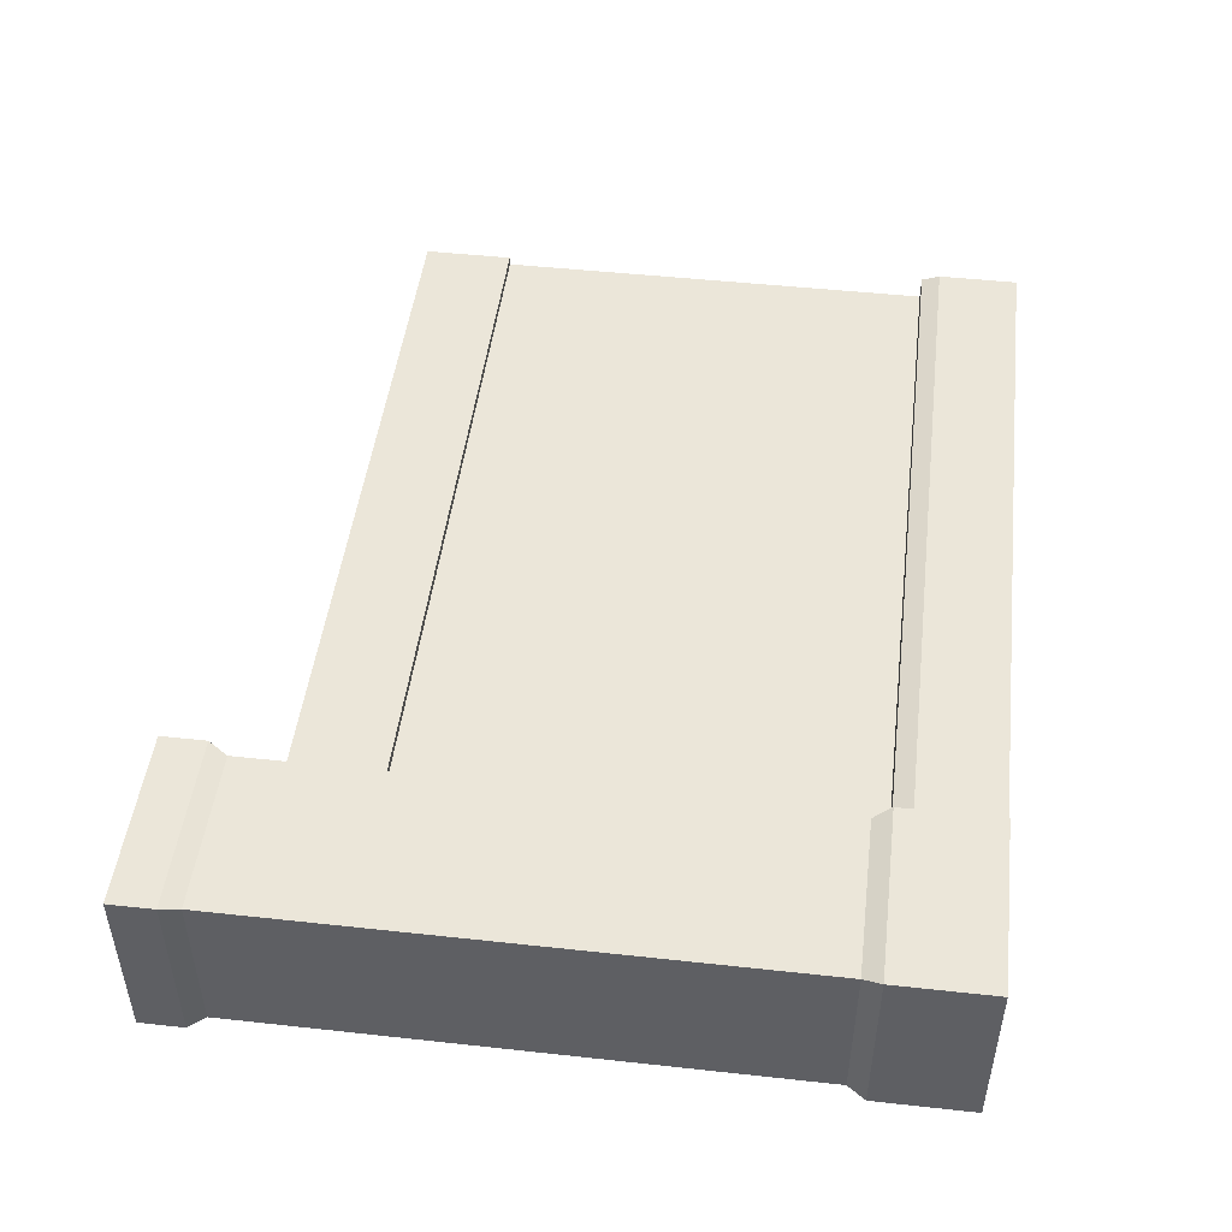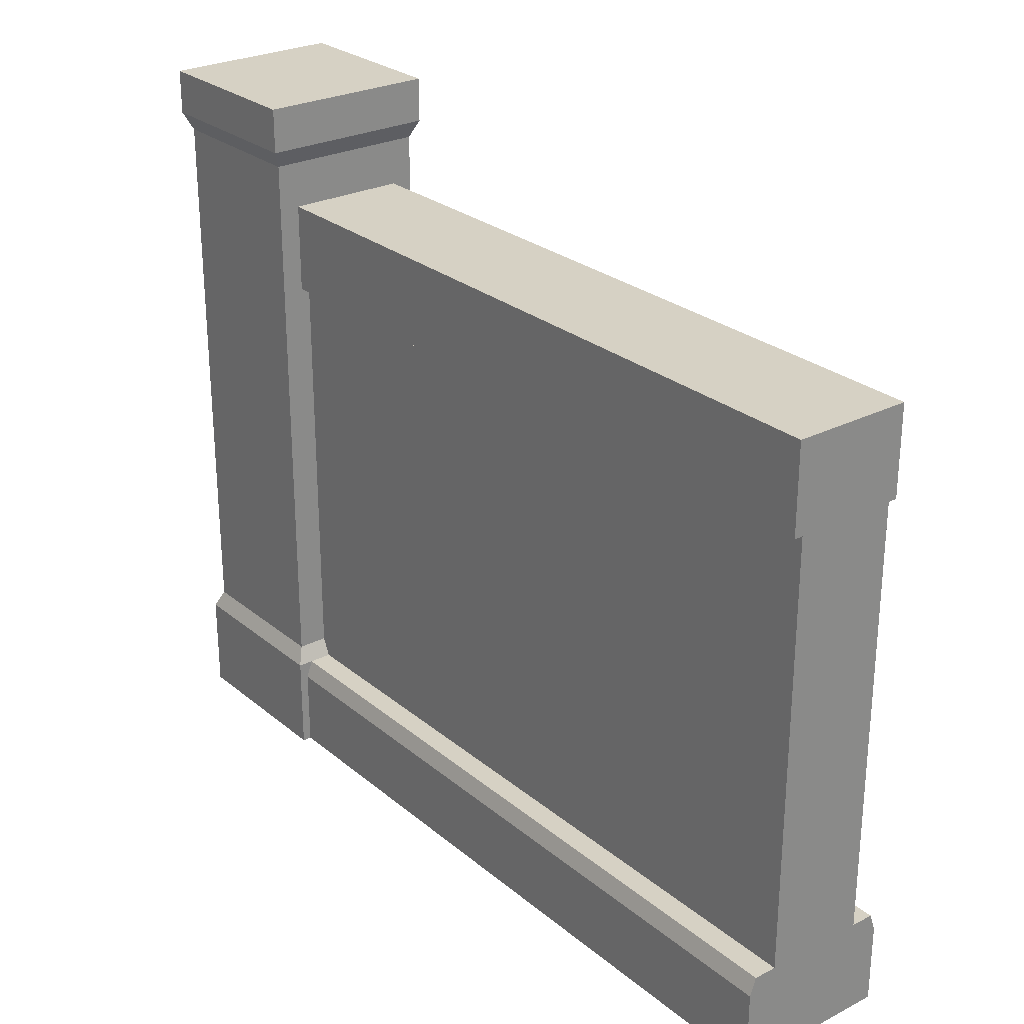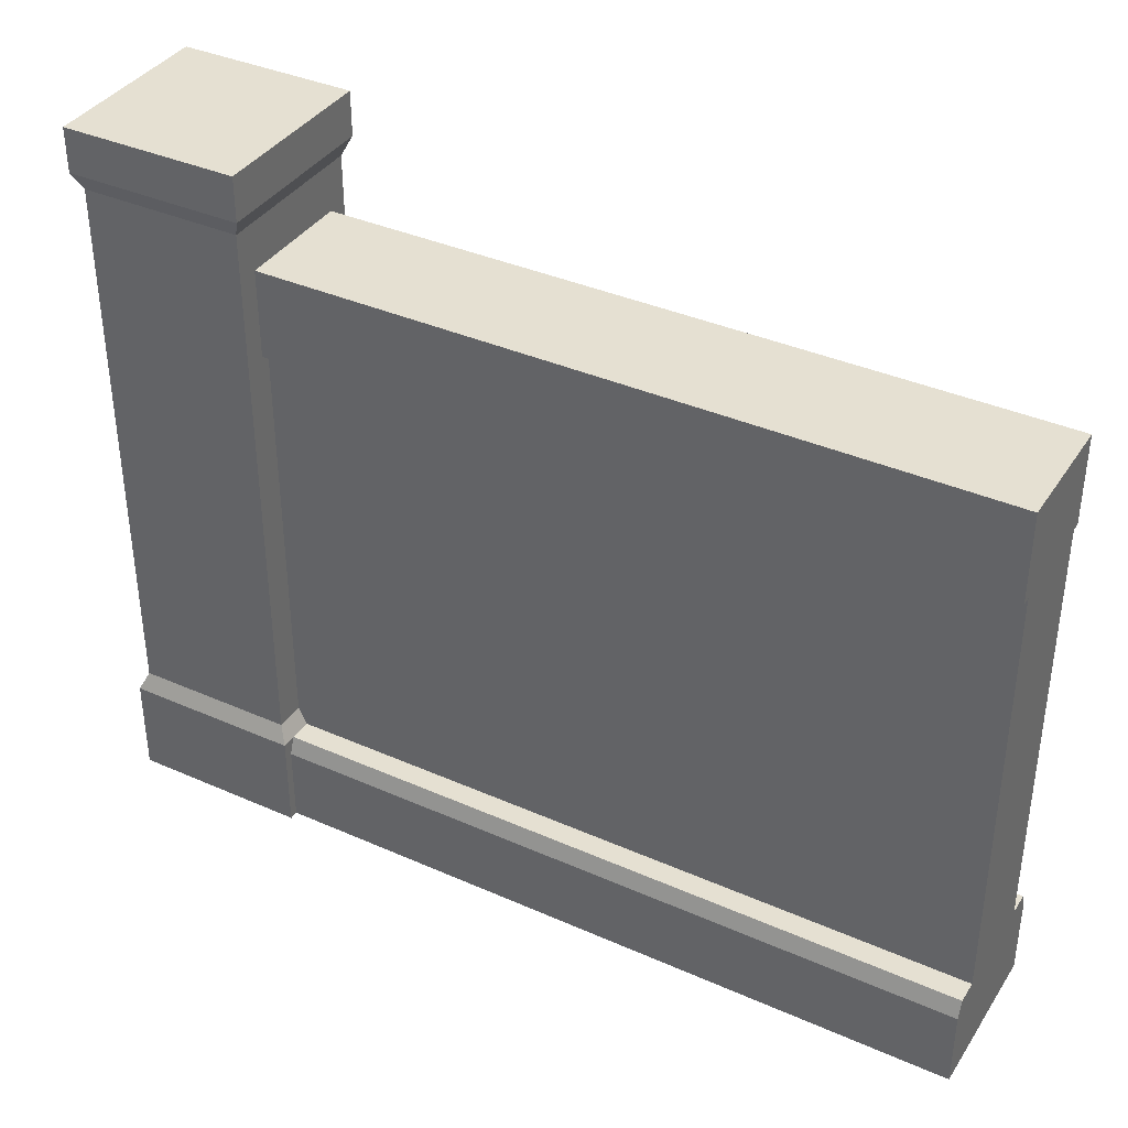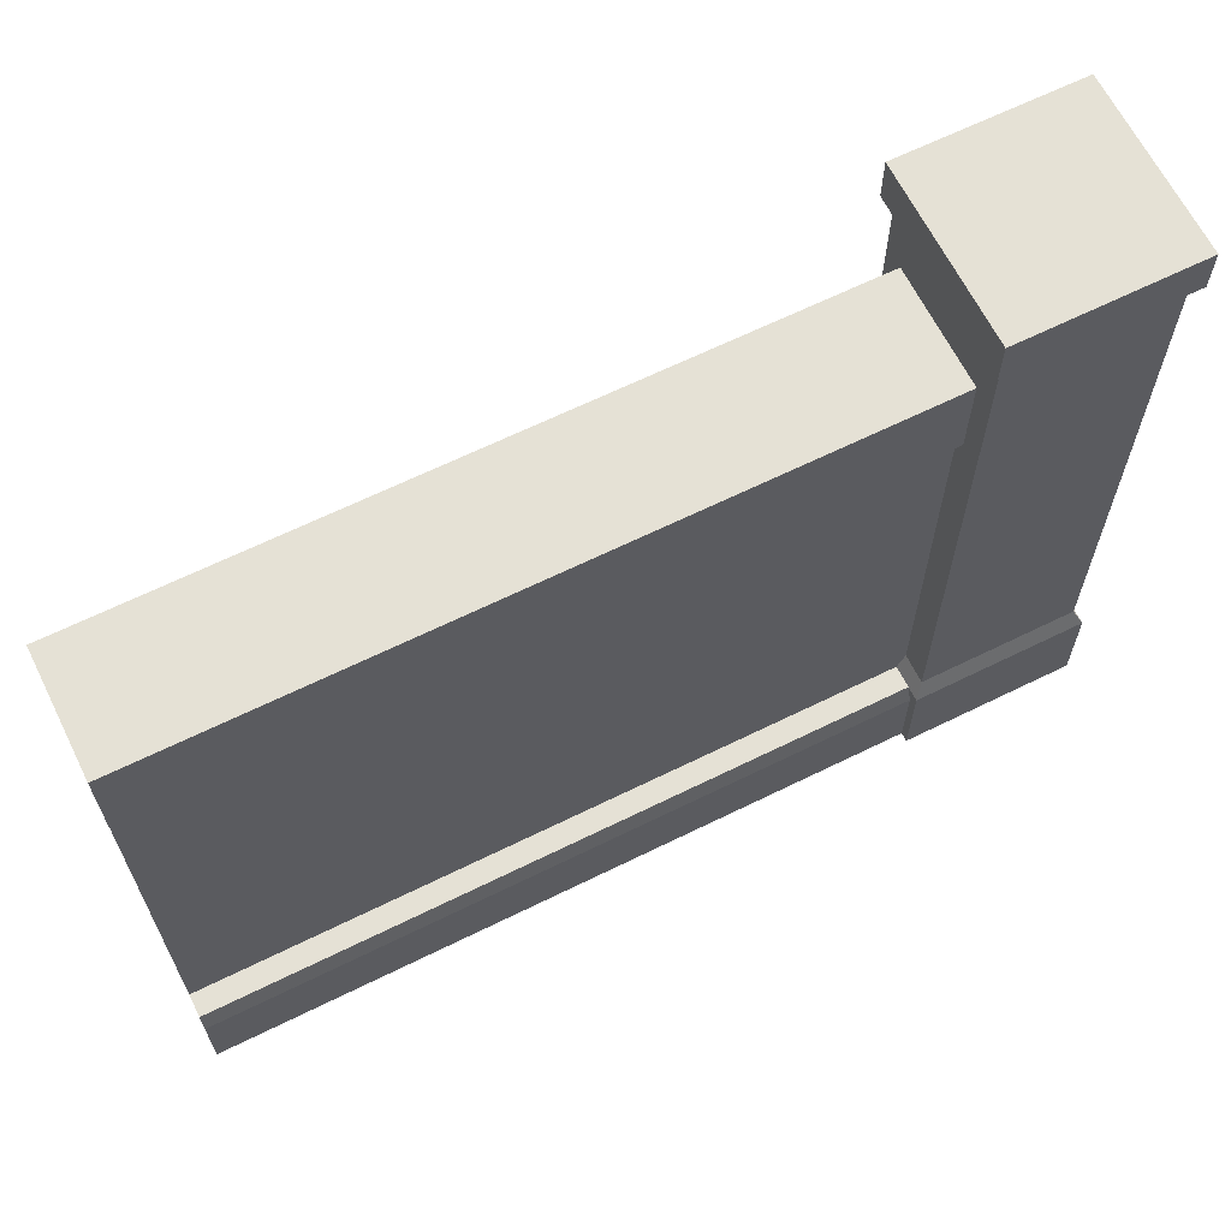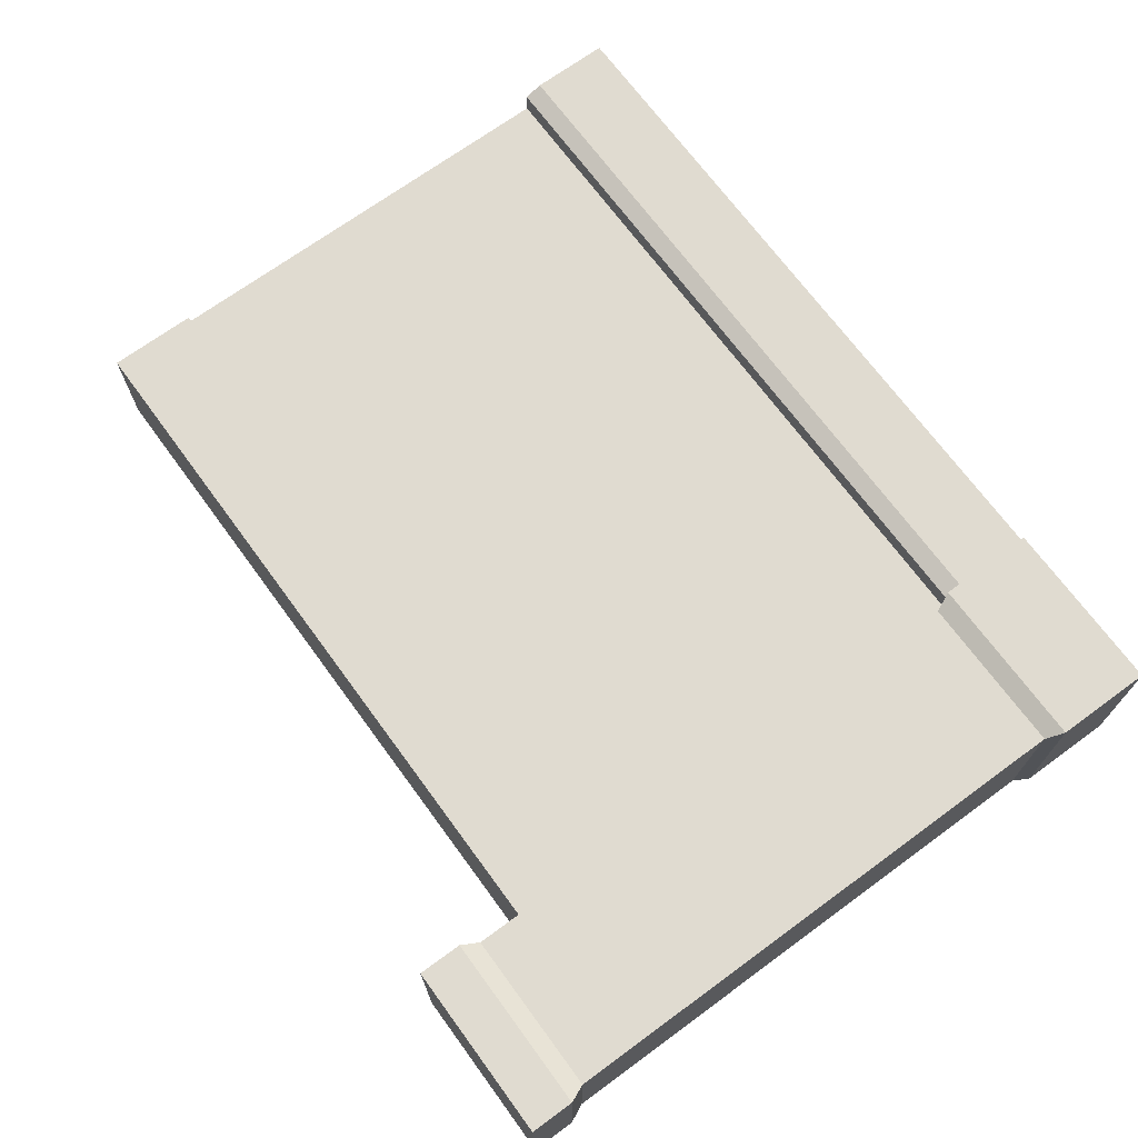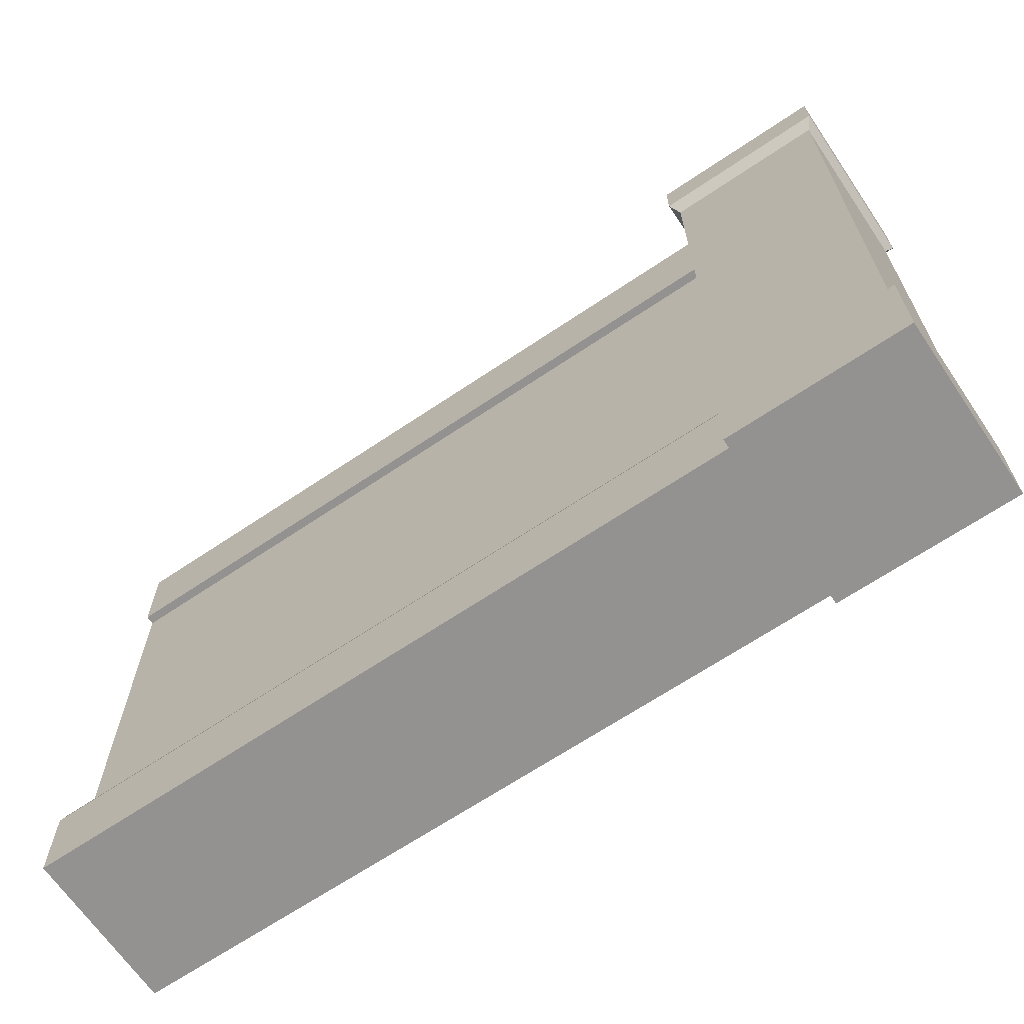
<metadata>
{"format":"obj","ext":"obj","renderer":"f3d","projection":"perspective","resolution":1024,"background":"white","views":[{"elev":47.9,"azim":-83.0,"up":"+Z"},{"elev":26.7,"azim":51.6,"up":"+Y"},{"elev":37.7,"azim":29.4,"up":"+Y"},{"elev":64.9,"azim":153.6,"up":"+Y"},{"elev":70.1,"azim":-126.2,"up":"+Z"},{"elev":-66.5,"azim":-145.9,"up":"+Y"}]}
</metadata>
<code>
g brickWallEnd
v 0.5 0.11 -0.3529
v 0.5 0.11 -0.327
v -0.3 0.11 -0.3529
v -0.3 0.11 -0.327
v -0.309 0.6019 -0.4771
v 0.5 0.6019 -0.4771
v -0.309 0.7019 -0.4771
v 0.5 0.7019 -0.4771
v 0.5 0.7019 -0.3429
v -0.309 0.7019 -0.3429
v 0.5 0.11 -0.493
v 0.5 0.11 -0.4671
v -0.3 0.11 -0.493
v -0.3 0.11 -0.4671
v 0.5 0.09 -0.5
v -0.3 0.09 -0.5
v 0.5 0.6019 -0.4671
v -0.309 0.6019 -0.4671
v 0.5 0.6019 -0.3429
v 0.5 0.6019 -0.3529
v -0.309 0.6019 -0.3429
v -0.309 0.6019 -0.3529
v -0.3 -2.373e-19 -0.5
v 0.5 0 -0.5
v -0.3 -2.373e-19 -0.32
v -0.3 0.09 -0.32
v 0.5 0 -0.32
v 0.5 0.09 -0.32
v -0.3 0.11 -0.31
v -0.5 0.11 -0.31
v -0.309 0.13 -0.319
v -0.491 0.13 -0.319
v -0.5 0.11 -0.51
v -0.491 0.13 -0.501
v -0.3 -4.745e-19 -0.31
v -0.5 -4.745e-19 -0.31
v -0.3 -4.745e-19 -0.51
v -0.5 -4.745e-19 -0.51
v -0.5 0 -0.32
v -0.3 0.11 -0.51
v -0.5 0.7739 -0.51
v -0.3 0.7739 -0.51
v -0.5 0.8239 -0.51
v -0.3 0.8239 -0.51
v -0.309 0.13 -0.501
v -0.491 0.7539 -0.501
v -0.309 0.7539 -0.501
v -0.309 0.7539 -0.319
v -0.491 0.7539 -0.319
v -0.3 0.7739 -0.31
v -0.5 0.7739 -0.31
v -0.3 0.8239 -0.31
v -0.5 0.8239 -0.31
v -0.309 0.13 -0.3529
v -0.309 0.13 -0.4671
f 3 2 1
f 2 3 4
f 7 6 5
f 6 7 8
f 7 9 8
f 9 7 10
f 13 12 11
f 12 13 14
f 16 11 15
f 11 16 13
f 18 6 17
f 6 18 5
f 21 20 19
f 20 21 22
f 9 6 8
f 6 9 17
f 17 9 20
f 20 9 19
f 16 24 23
f 24 16 15
f 27 26 25
f 26 27 28
f 15 27 24
f 27 15 11
f 27 11 12
f 27 12 1
f 27 1 2
f 27 2 28
f 31 30 29
f 30 31 32
f 30 34 33
f 34 30 32
f 36 25 35
f 25 36 23
f 24 25 23
f 25 24 27
f 23 36 37
f 37 36 38
f 38 36 39
f 40 23 37
f 23 40 16
f 16 40 13
f 43 42 41
f 42 43 44
f 39 33 38
f 33 39 30
f 30 39 36
f 46 45 34
f 45 46 47
f 33 37 38
f 37 33 40
f 50 49 48
f 49 50 51
f 44 53 52
f 53 44 43
f 21 54 22
f 54 21 31
f 31 21 48
f 10 48 21
f 7 48 10
f 7 47 48
f 47 7 45
f 5 45 7
f 45 5 55
f 55 5 18
f 41 47 46
f 47 41 42
f 46 51 41
f 51 46 49
f 51 43 41
f 43 51 53
f 32 46 34
f 46 32 49
f 52 51 50
f 51 52 53
f 48 32 31
f 32 48 49
f 52 42 44
f 42 52 50
f 50 47 42
f 47 50 48
f 34 40 33
f 40 34 45
f 45 13 40
f 13 45 55
f 13 55 14
f 31 3 54
f 3 31 4
f 4 31 29
f 2 26 28
f 26 2 4
f 9 21 19
f 21 9 10
f 29 26 4
f 26 29 25
f 25 29 35
f 29 36 35
f 36 29 30
f 1 54 3
f 54 1 20
f 54 20 22
f 55 12 14
f 12 55 17
f 17 55 18
f 20 12 17
f 12 20 1

</code>
